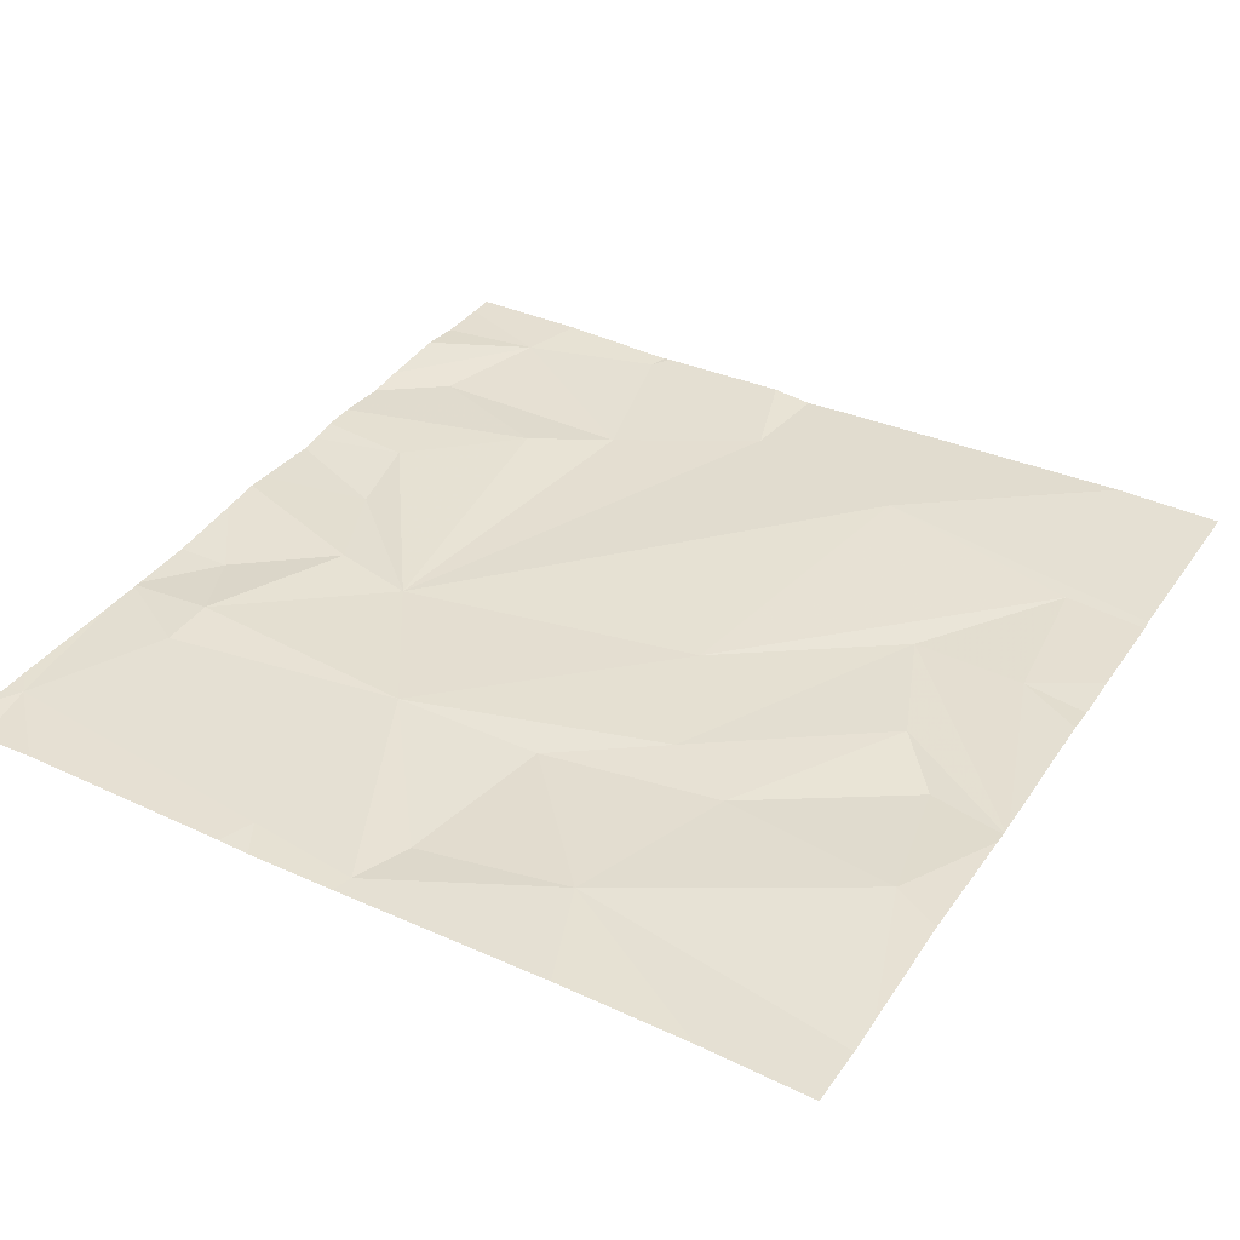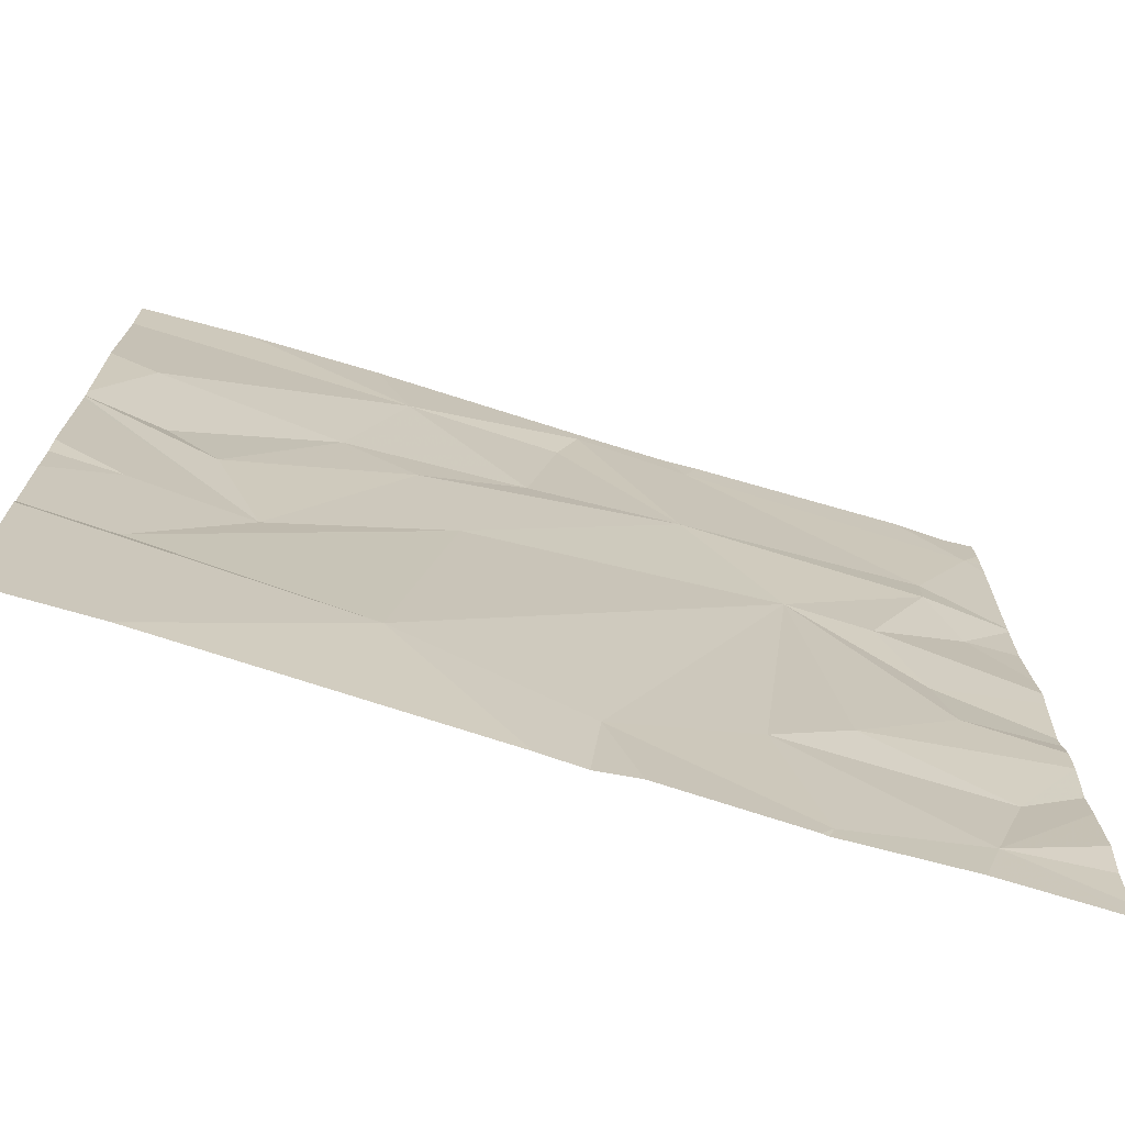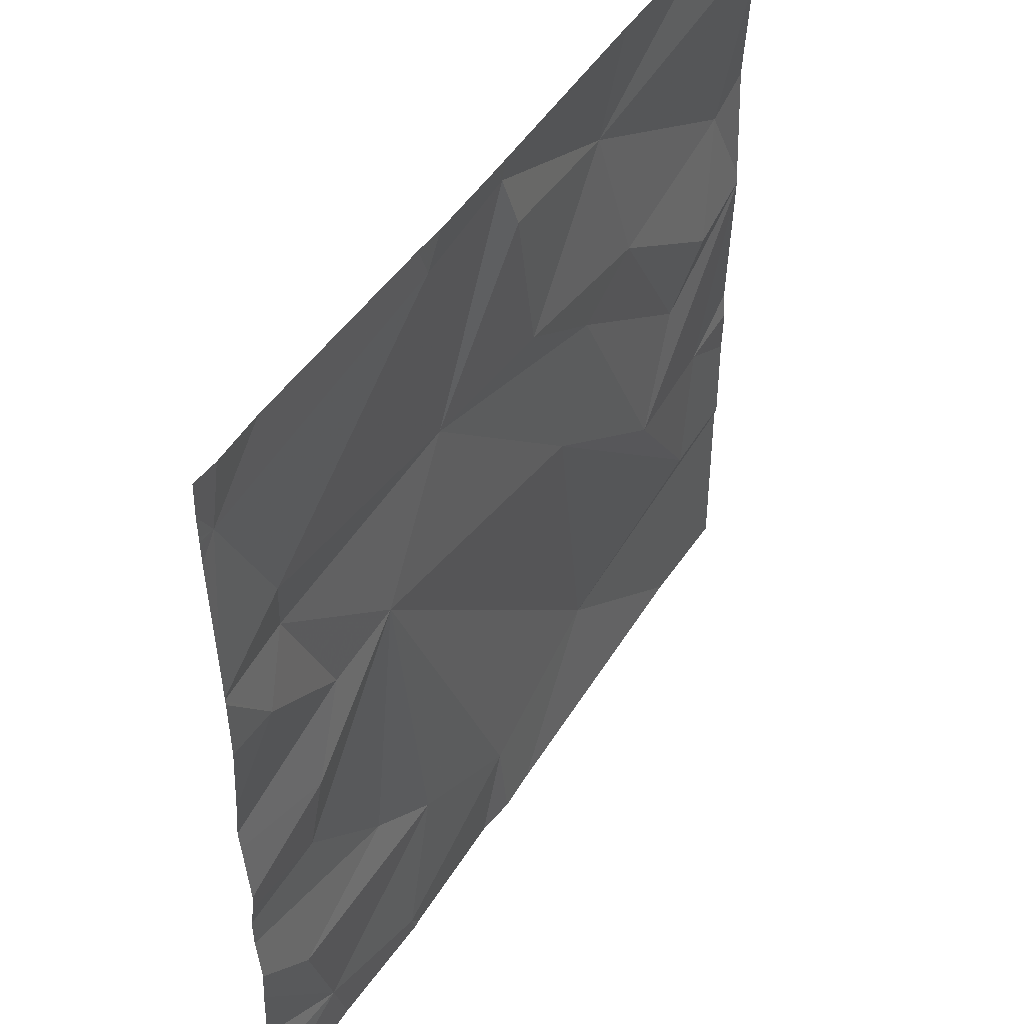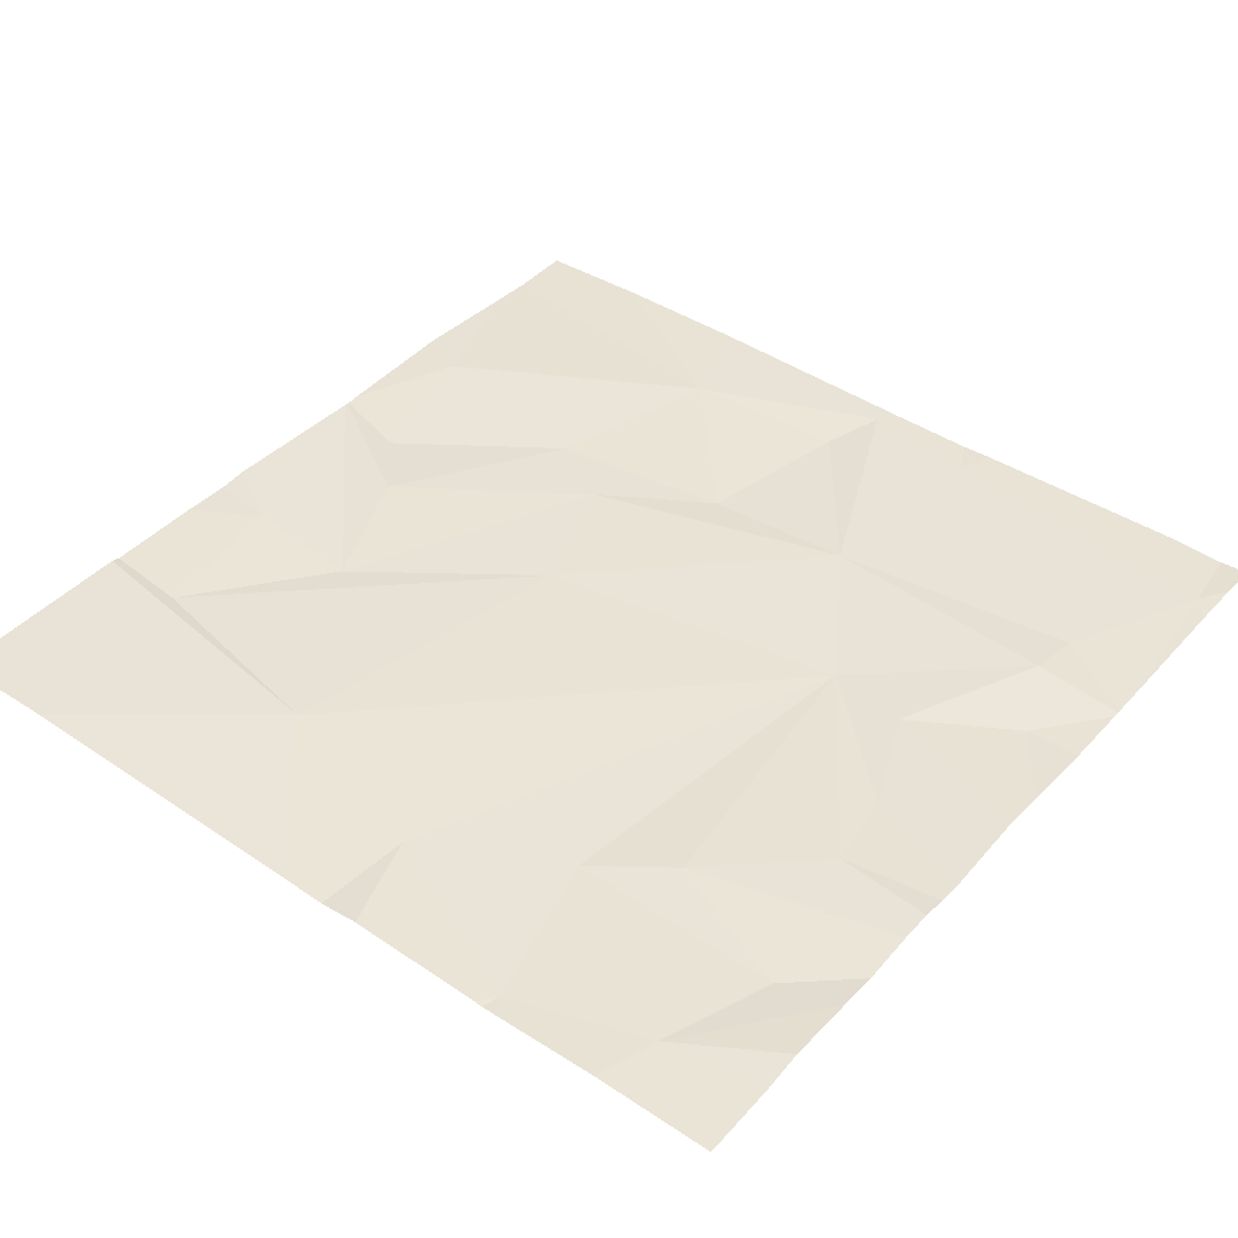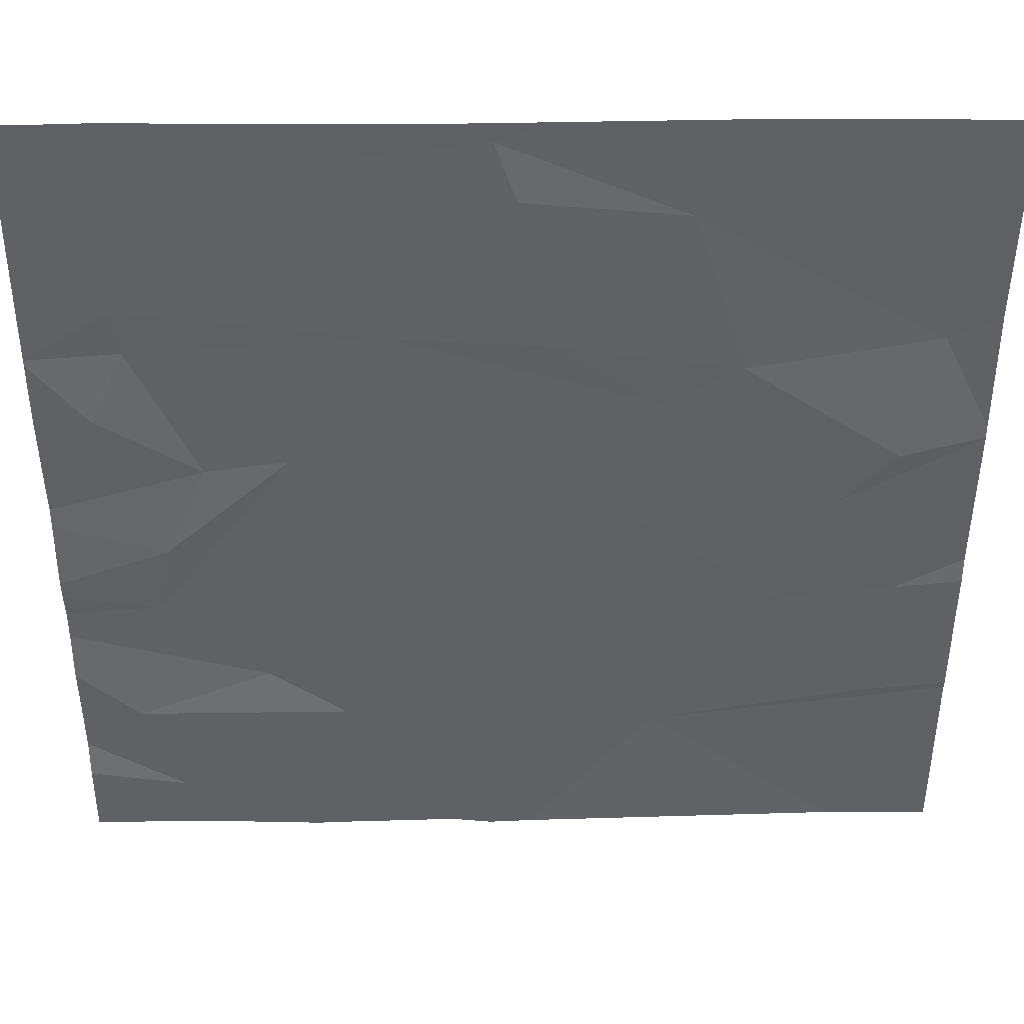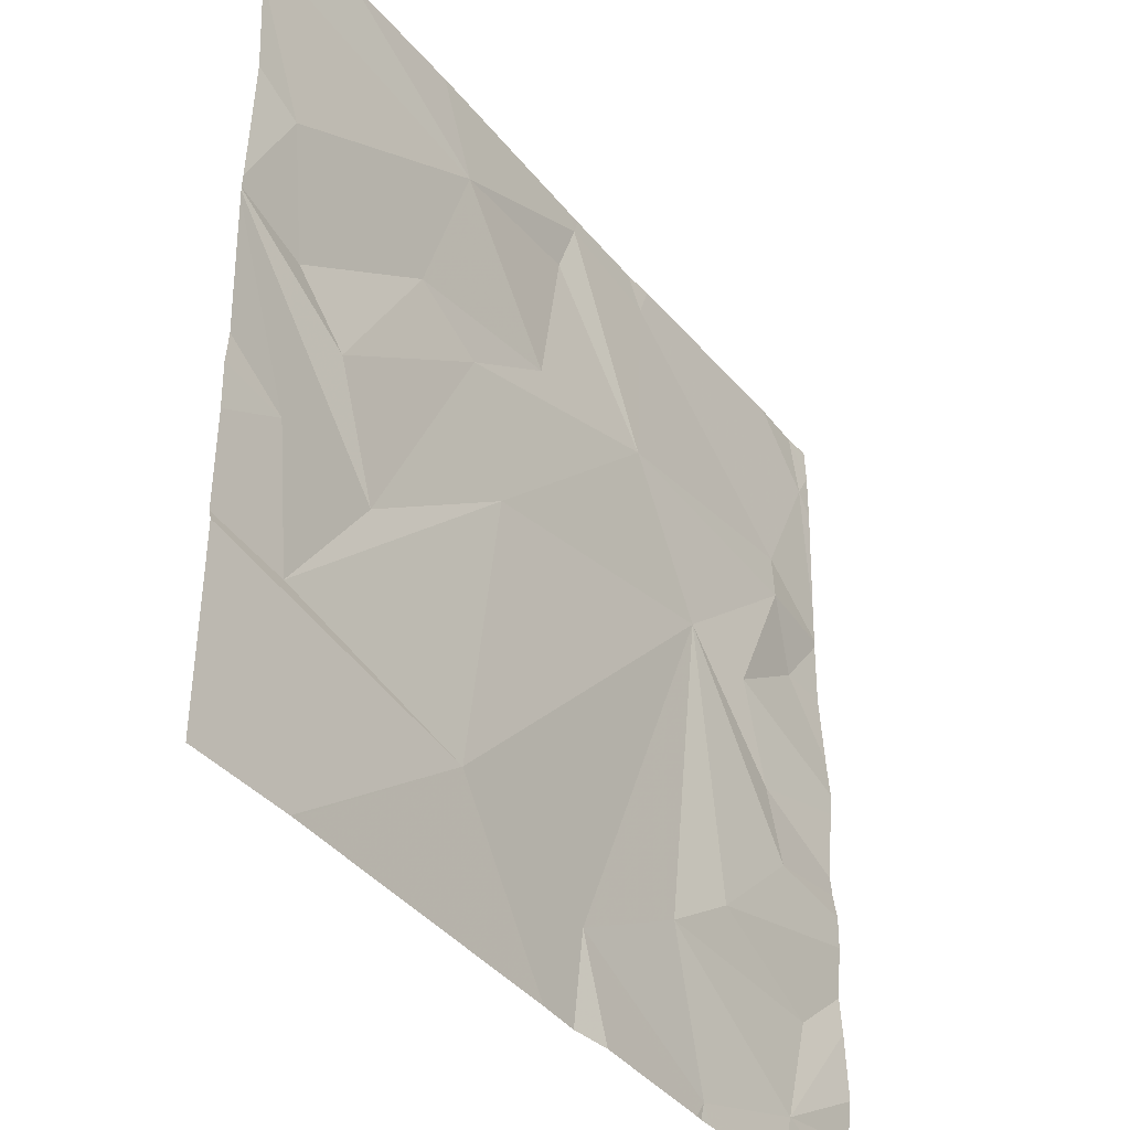
<metadata>
{"format":"obj","ext":"obj","renderer":"f3d","projection":"perspective","resolution":1024,"background":"white","views":[{"elev":38.3,"azim":-149.3,"up":"+Z"},{"elev":-72.1,"azim":-16.2,"up":"+Y"},{"elev":47.6,"azim":122.0,"up":"+Y"},{"elev":41.4,"azim":38.4,"up":"+Z"},{"elev":42.4,"azim":-180.0,"up":"+Y"},{"elev":-38.7,"azim":-54.5,"up":"+Y"}]}
</metadata>
<code>
v -67.51 244.4 494
v -69.02 244.4 494
v -69.27 244.4 494.1
v -67.51 243.8 494
v -67.51 244.3 494
v -69.31 245.1 494.1
v -67.51 244.2 494
v -67.69 245.6 494
v -68.8 245.4 494.1
v -67.51 244.6 494
v -67.51 244.1 494
v -67.51 244.7 494.1
v -69.23 244.1 494.1
v -67.72 243.8 494
v -69.18 243.7 494.1
v -68.15 245.6 494
v -67.55 245.5 494
v -67.57 245.6 494
v -68.22 245.6 494
v -67.93 244.2 494
v -67.72 244.4 494
v -69.42 243.7 494.1
v -67.64 244.1 494
v -67.84 244.8 494.1
v -67.74 244.6 494
v -67.7 245.1 494.1
v -68.01 244.8 494
v -67.69 245.2 494
v -68.21 245.1 494.1
v -67.63 244.9 494
v -67.53 243.7 494
v -69.18 243.7 494.1
v -68.01 243.7 494
v -68.1 244.1 494
v -67.99 243.7 494
v -68.18 245.5 494
v -68.43 245.6 494.1
v -68.39 243.9 494
v -68.41 245.6 494
v -68.77 244 494.1
v -69.13 244.7 494.1
v -69.25 244.8 494
v -68.66 244.7 494.1
v -68.47 245.4 494
v -68.54 245.1 494
v -68.92 245 494.1
v -68.76 245 494.1
v -68.51 243.7 494
v -67.51 243.7 494
v -68.41 243.7 494
v -68.04 243.7 494
v -68.33 243.7 494
v -67.76 243.7 494
v -68.02 243.7 494
v -69.42 244.8 494.1
v -69.42 244.9 494.1
v -69.42 245.5 494.1
v -69.42 244.5 494.1
v -69.42 244.4 494.1
v -69.42 244.9 494.1
v -69.42 245.2 494.1
v -69.42 244.5 494.1
v -69.42 245.4 494.1
v -68.44 245.6 494.1
v -68.53 245.6 494.1
v -69.42 244.9 494.1
v -69.42 244.9 494.1
v -69.42 244.1 494.1
v -69.42 244.1 494.1
v -67.51 244.4 494
v -67.51 244.5 494
v -67.51 245.1 494
v -67.51 245.1 494
v -67.51 244.8 494
v -67.51 245.1 494
v -67.51 245.5 494
v -67.51 245.5 494
v -67.51 245.5 494
v -67.51 245.4 494
v -67.51 245.5 494
v -67.51 244.9 494
v -67.51 245.2 494
v -67.51 244 494
v -67.51 243.9 494
v -68.89 245.6 494.1
v -69.18 245.6 494.1
v -69.42 245.6 494.1
v -67.53 245.6 494
v -67.51 245.6 494
f 55 2 56
f 73 26 30
f 72 28 26
f 71 25 70
f 86 9 85
f 1 20 5
f 5 23 7
f 24 26 27
f 26 28 29
f 26 24 30
f 24 25 10
f 25 24 27
f 7 14 11
f 25 21 70
f 33 14 34
f 72 26 73
f 53 33 35
f 20 21 27
f 27 34 20
f 20 34 23
f 29 27 26
f 28 17 36
f 30 24 12
f 27 21 25
f 36 17 8
f 73 30 75
f 85 9 65
f 36 37 29
f 38 33 34
f 51 38 52
f 27 38 34
f 14 23 34
f 28 36 29
f 65 37 64
f 66 42 67
f 43 2 13
f 27 40 38
f 9 44 37
f 45 9 46
f 37 36 19
f 9 37 65
f 45 44 9
f 45 47 29
f 43 29 47
f 3 13 2
f 47 45 46
f 27 29 43
f 6 9 57
f 56 41 66
f 41 2 47
f 68 13 69
f 50 40 48
f 13 40 43
f 6 42 46
f 47 46 41
f 9 6 46
f 2 43 47
f 42 6 60
f 43 40 27
f 46 42 41
f 45 29 44
f 37 44 29
f 13 3 59
f 88 80 89
f 17 28 72
f 18 80 88
f 87 57 86
f 64 37 39
f 32 40 68
f 55 3 2
f 70 21 1
f 11 14 83
f 56 2 41
f 57 9 86
f 39 37 19
f 15 40 32
f 12 24 10
f 58 3 62
f 59 3 58
f 10 25 71
f 60 6 61
f 7 23 14
f 61 6 63
f 62 3 55
f 31 14 53
f 5 20 23
f 63 6 57
f 18 17 80
f 49 4 14
f 32 68 22
f 66 41 42
f 1 21 20
f 67 42 60
f 48 40 15
f 68 40 13
f 49 14 31
f 69 13 59
f 50 38 40
f 74 30 12
f 19 36 16
f 75 30 81
f 76 17 77
f 52 38 50
f 51 33 38
f 77 17 78
f 78 17 79
f 16 36 8
f 79 17 82
f 80 17 76
f 35 33 54
f 81 30 74
f 54 33 51
f 82 17 72
f 8 17 18
f 53 14 33
f 83 14 84
f 84 14 4

</code>
